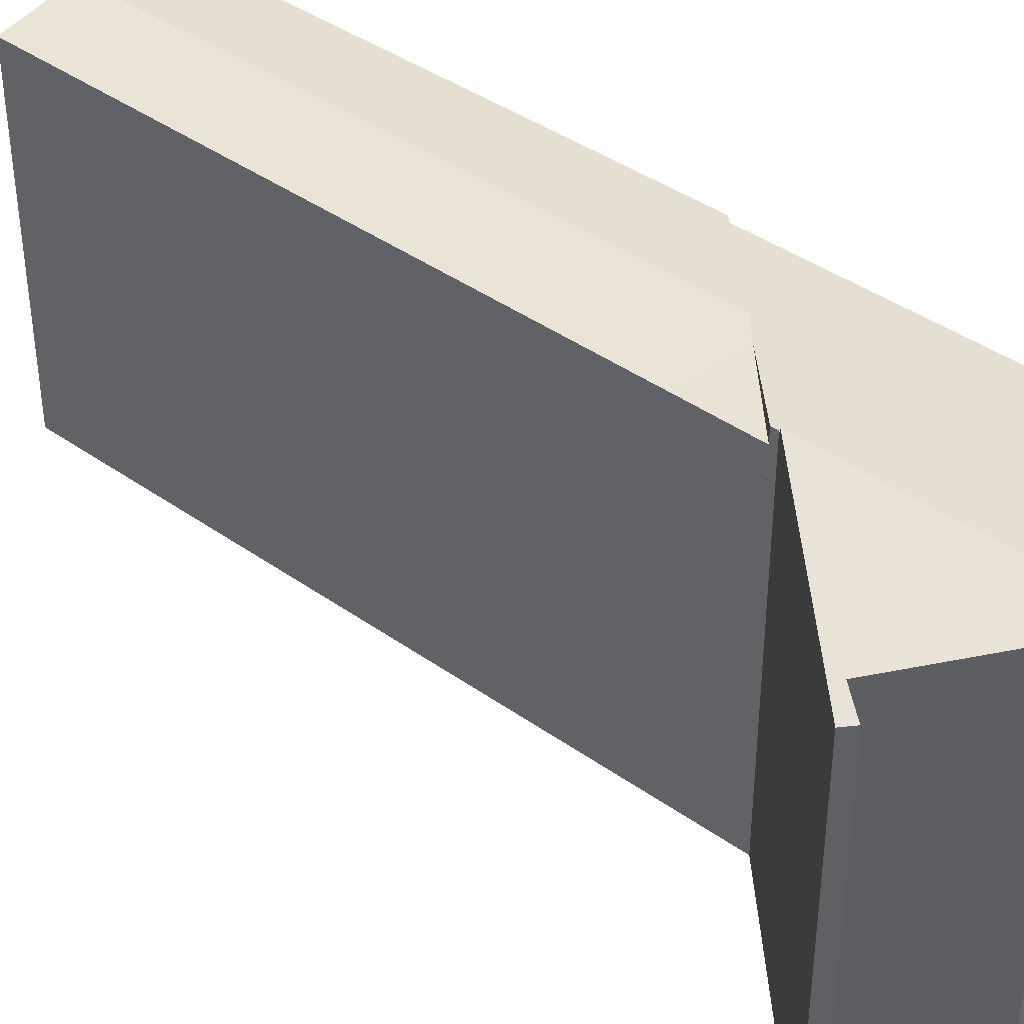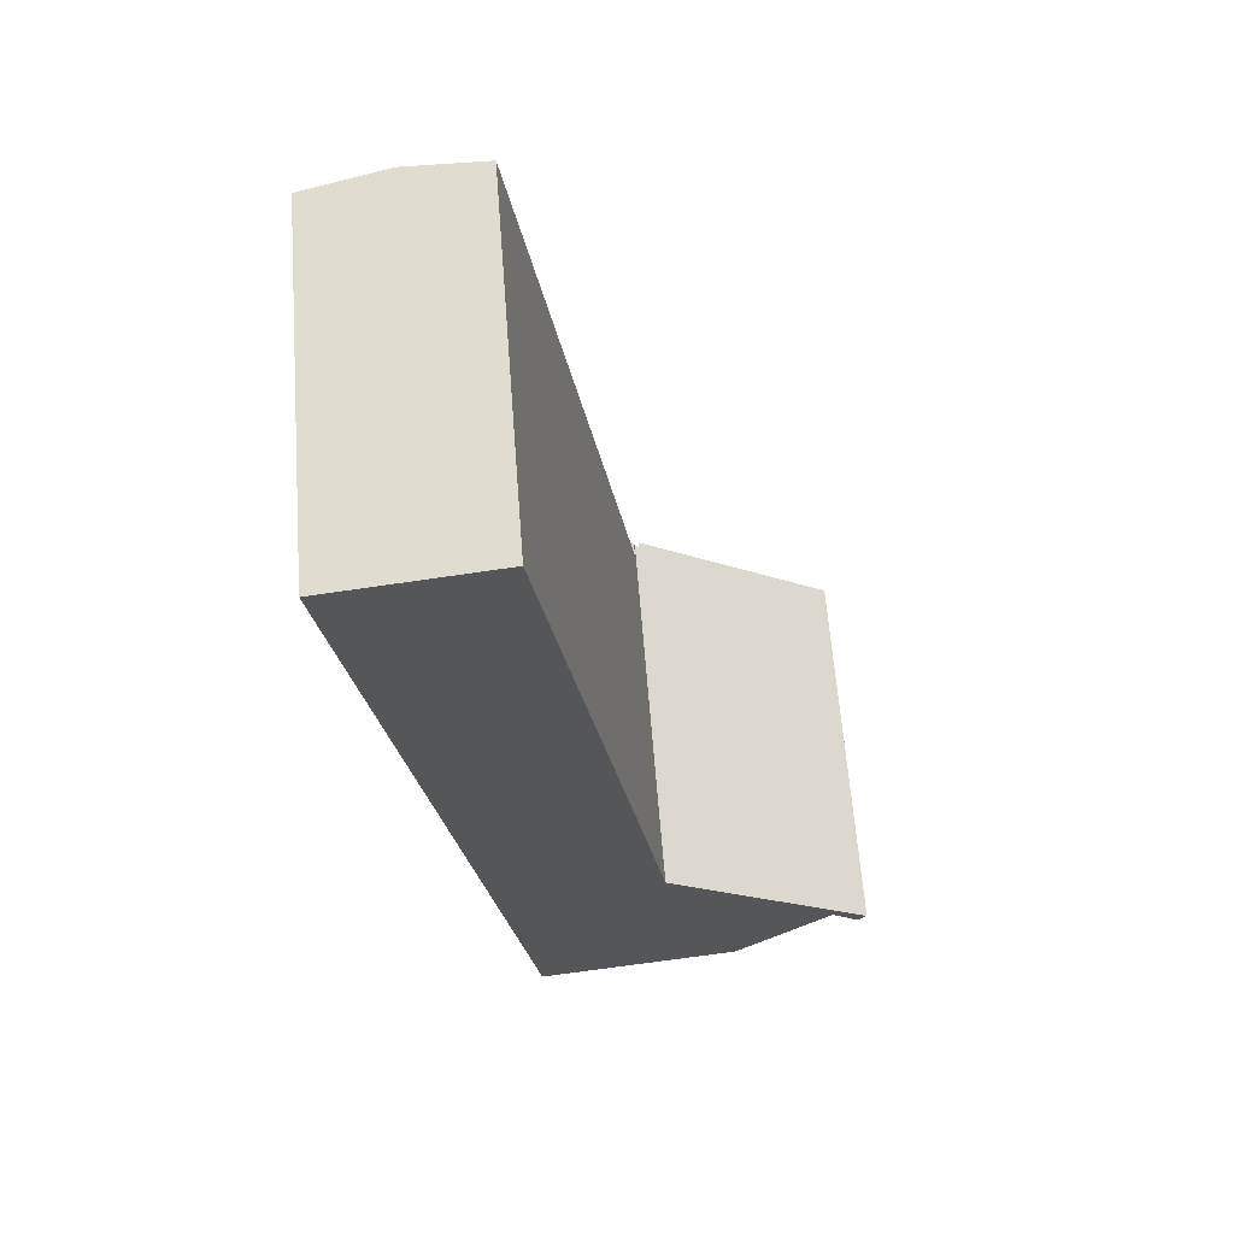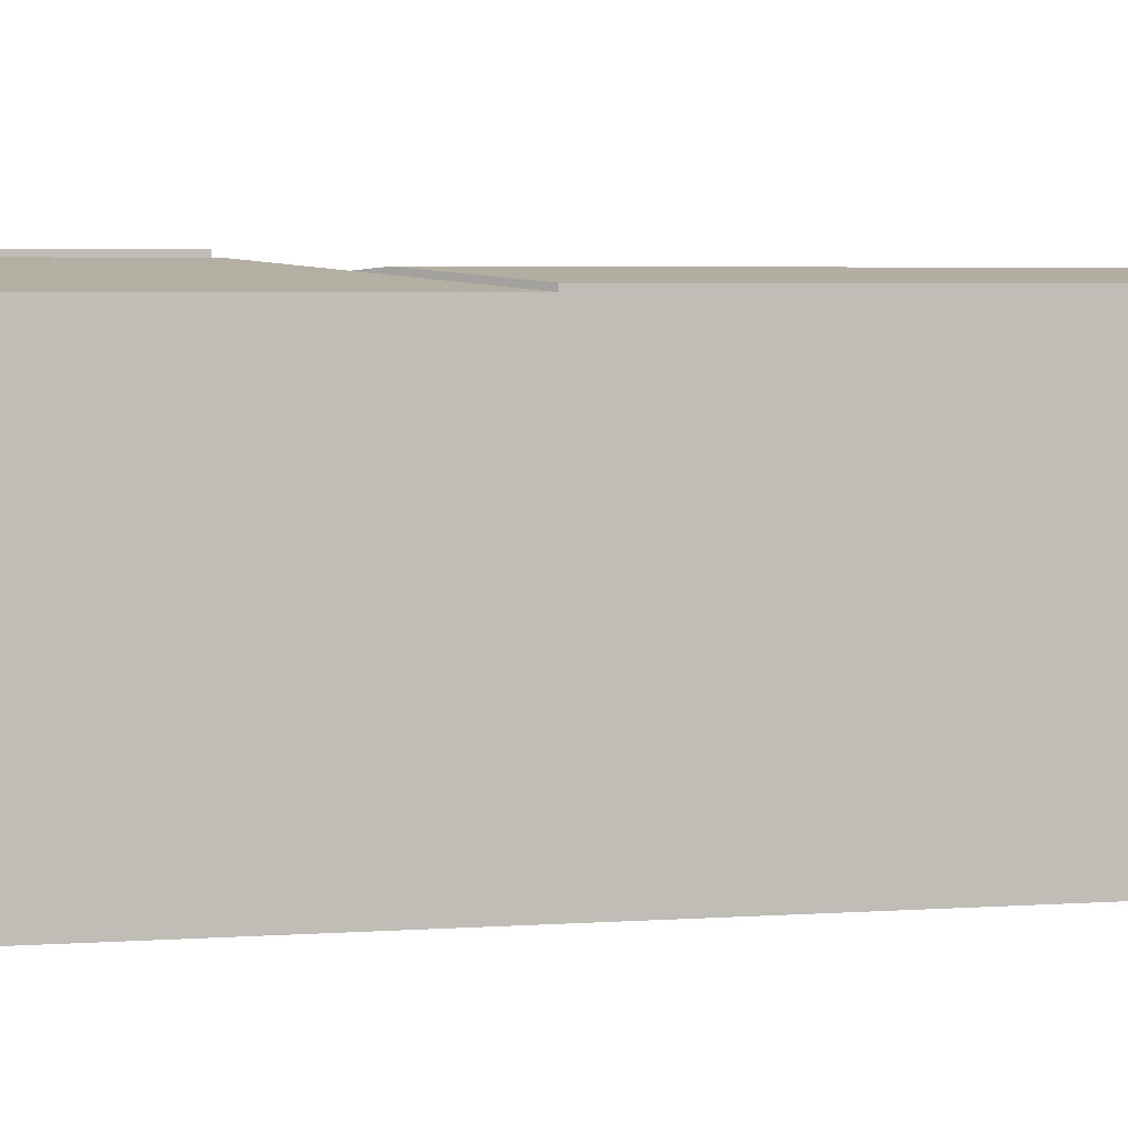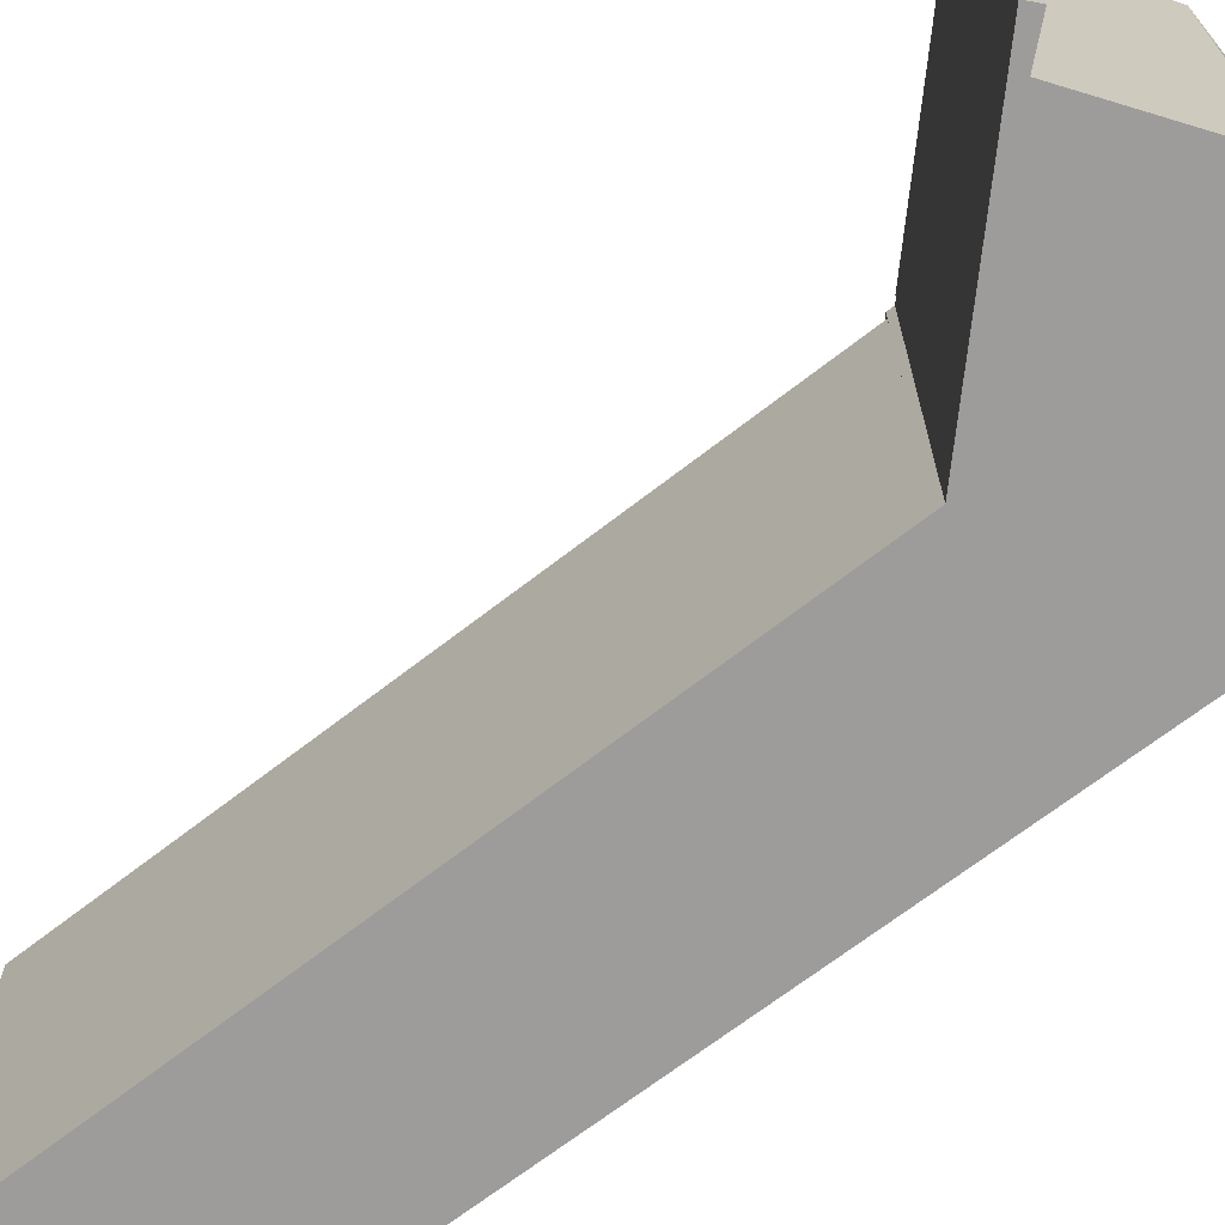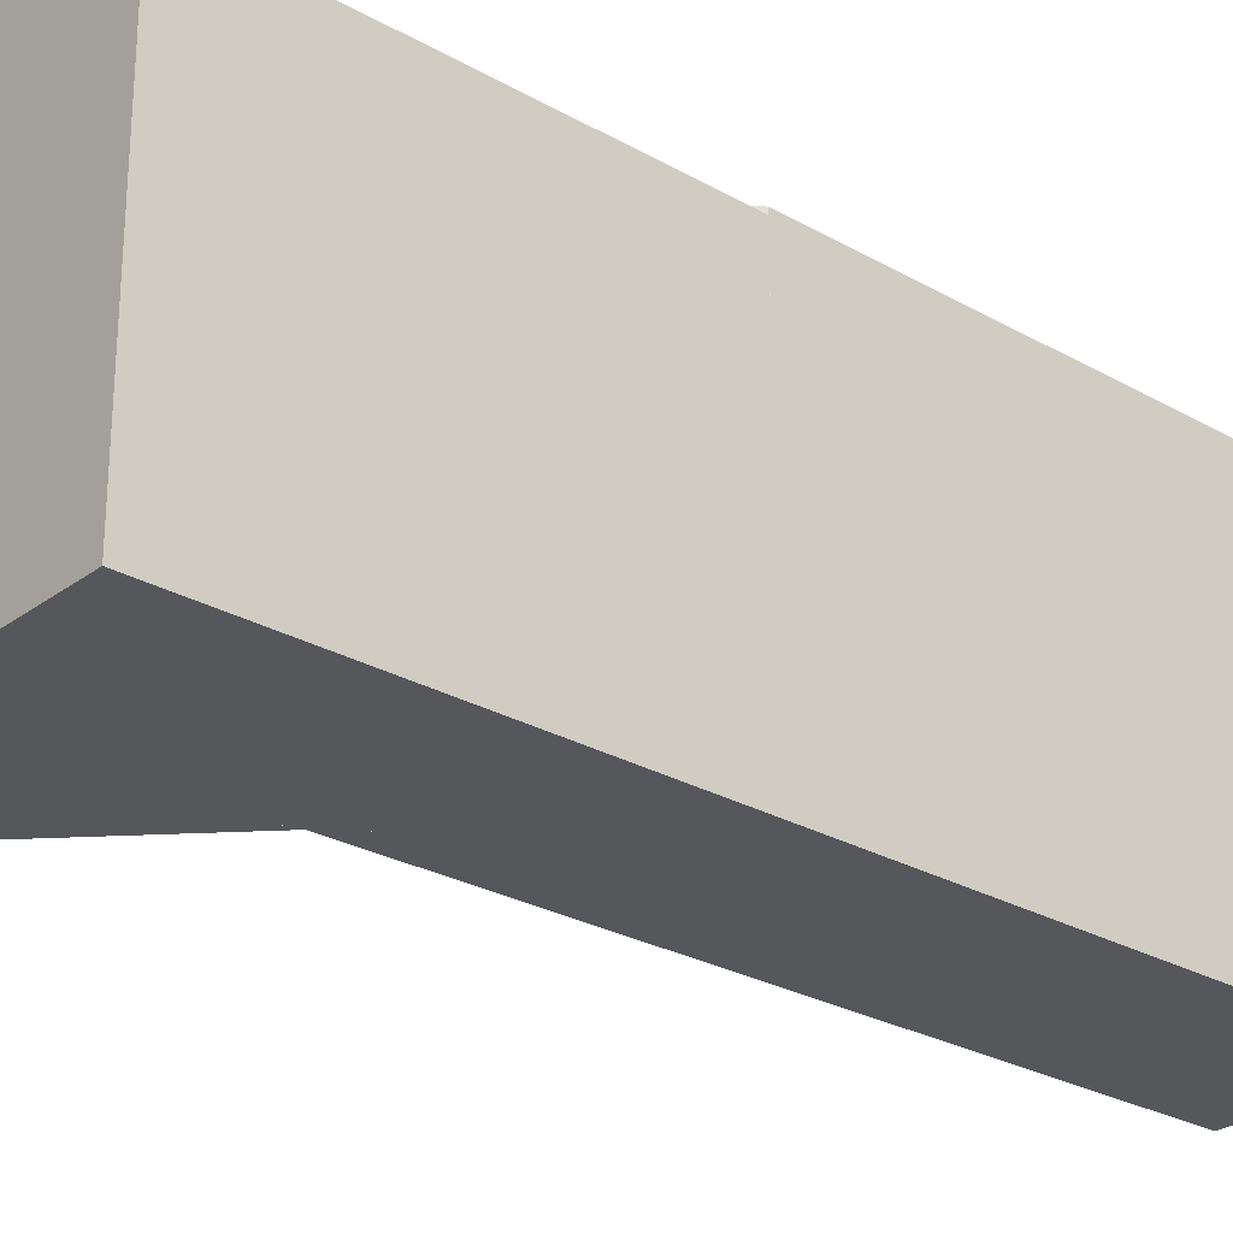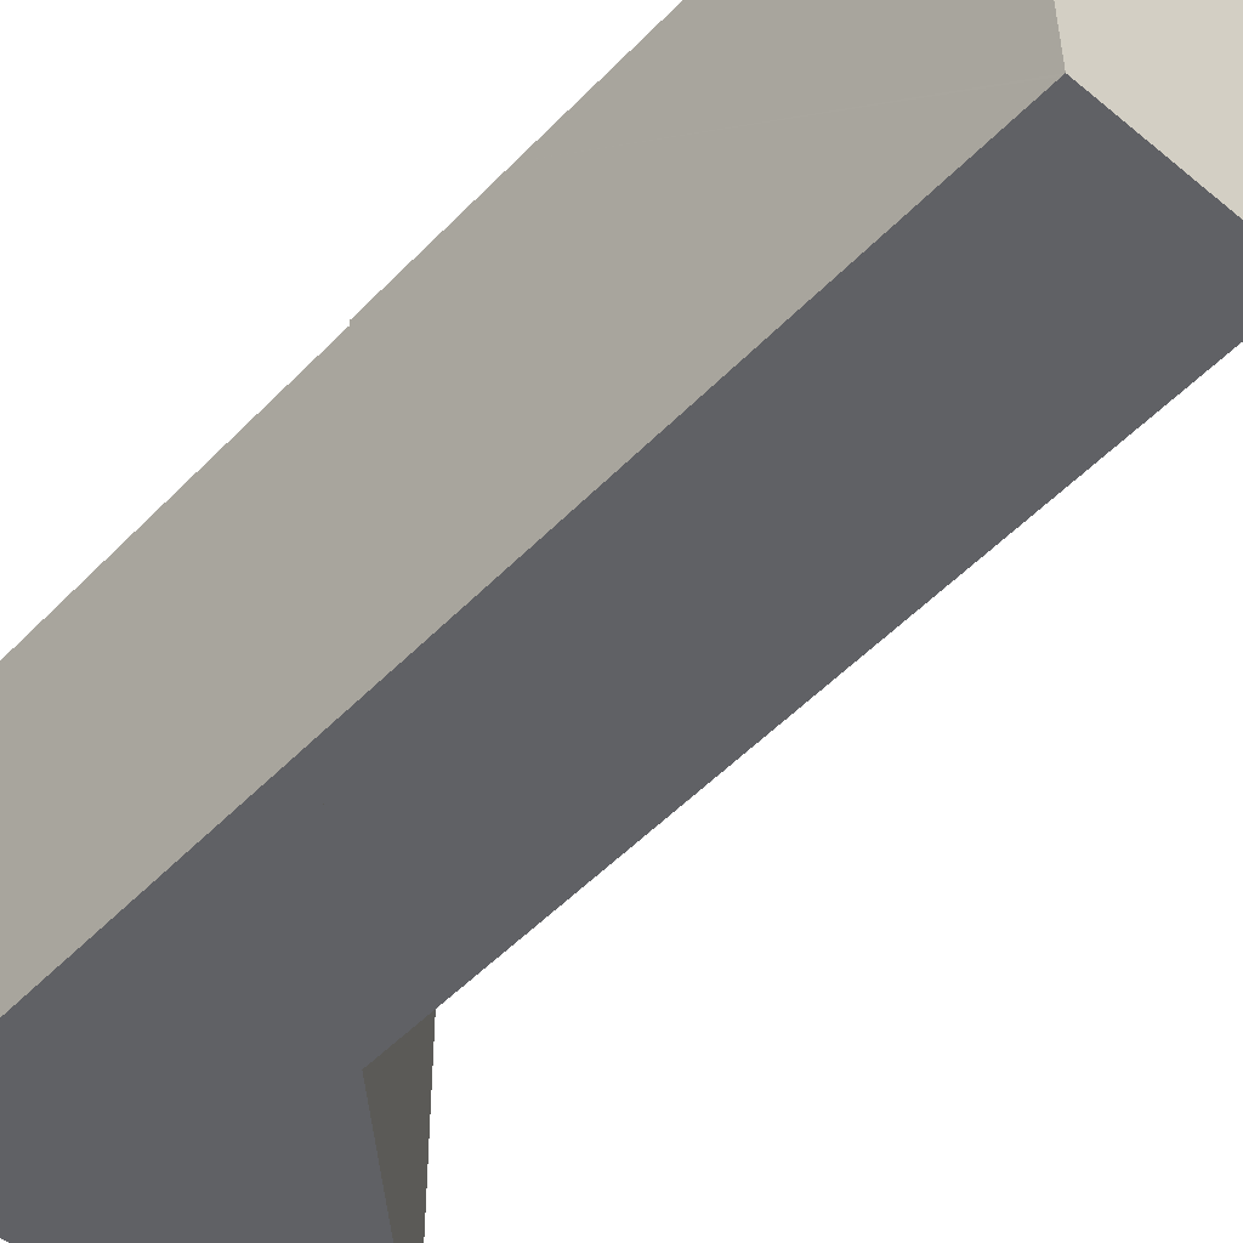
<metadata>
{"format":"obj","ext":"obj","renderer":"f3d","projection":"perspective","resolution":1024,"background":"white","views":[{"elev":41.4,"azim":121.1,"up":"+Y"},{"elev":63.5,"azim":-4.4,"up":"+Z"},{"elev":4.3,"azim":-112.1,"up":"+Y"},{"elev":-70.1,"azim":118.1,"up":"+Y"},{"elev":-26.6,"azim":-141.0,"up":"+Y"},{"elev":-49.9,"azim":-50.9,"up":"+Y"}]}
</metadata>
<code>
v  9.932 7.834 -16.75
v  9.438 7.834 -16.07
v  10.11 7.834 -16.53
v  9.69 7.834 -16.56
v  9.356 7.834 -16.29
v  5.818 7.834 -13.6
v  7.369 7.834 -18.28
v  6.599 7.834 -18.42
v  5.818 8.329e-16 -13.6
v  10.11 1.012e-15 -16.53
v  9.438 9.842e-16 -16.07
v  9.932 1.026e-15 -16.75
v  9.356 9.975e-16 -16.29
v  7.369 1.119e-15 -18.28
v  9.69 1.014e-15 -16.56
v  6.599 1.128e-15 -18.42
v  4.198 7.565 -12.37
v  5.455 7.417 -11.88
v  5.713 7.416 -13.41
v  4.671 7.421 -7.235
v  3.707 7.614 -12.04
v  1.714 7.614 0.26
v  3.363 7.427 0.511
v  1.733 7.419 -10.69
v  1.258 7.419 -7.759
v  0.007 7.419 -0.045
v  0 7.419 4.543e-16
v  0 0 0
v  3.363 -3.129e-17 0.511
v  1.714 -1.592e-17 0.26
v  4.671 4.43e-16 -7.235
v  5.455 7.273e-16 -11.88
v  5.713 8.211e-16 -13.41
v  3.707 7.372e-16 -12.04
v  1.733 6.547e-16 -10.69
v  4.198 7.577e-16 -12.37
v  0.007 2.755e-18 -0.045
v  1.258 4.751e-16 -7.759
v  3.707 7.515 -12.04
v  3.089 7.311 -19.06
v  1.733 7.311 -10.69
v  5.736 7.722 -13.55
v  5.818 7.731 -13.6
v  6.599 7.731 -18.42
v  5.713 7.722 -13.41
v  5.736 8.295e-16 -13.55
v  3.089 1.167e-15 -19.06
g defaultobject
f 1 2 3
f 2 1 4
f 2 4 5
f 2 5 6
f 6 5 7
f 6 7 8
f 9 2 6
f 2 9 3
f 3 9 10
f 10 9 11
f 10 1 3
f 1 10 12
f 13 7 5
f 7 13 14
f 12 4 1
f 4 12 5
f 5 12 13
f 13 12 15
f 14 8 7
f 8 14 16
f 16 6 8
f 6 16 9
f 11 12 10
f 12 11 15
f 15 11 13
f 13 11 9
f 13 9 14
f 14 9 16
f 17 18 19
f 18 17 20
f 20 17 21
f 20 21 22
f 20 22 23
f 24 22 21
f 22 24 25
f 22 25 26
f 22 26 27
f 28 22 27
f 22 28 23
f 23 28 29
f 29 28 30
f 29 20 23
f 20 29 31
f 20 31 18
f 18 31 32
f 18 32 19
f 19 32 33
f 33 17 19
f 17 33 21
f 21 33 24
f 24 33 34
f 24 34 35
f 34 33 36
f 26 28 27
f 28 26 25
f 28 25 37
f 37 25 38
f 38 25 24
f 38 24 35
f 32 36 33
f 36 32 31
f 36 31 34
f 34 31 35
f 35 31 38
f 38 31 29
f 38 29 37
f 37 29 30
f 37 30 28
f 39 40 41
f 40 39 42
f 40 42 43
f 40 43 44
f 42 39 17
f 42 17 45
f 42 9 43
f 9 42 46
f 35 39 41
f 39 35 17
f 17 35 45
f 45 35 33
f 33 35 36
f 36 35 34
f 9 44 43
f 44 9 16
f 33 42 45
f 42 33 46
f 16 40 44
f 40 16 47
f 47 41 40
f 41 47 35
f 9 47 16
f 47 9 46
f 47 46 35
f 35 46 34
f 34 46 33
f 34 33 36

</code>
